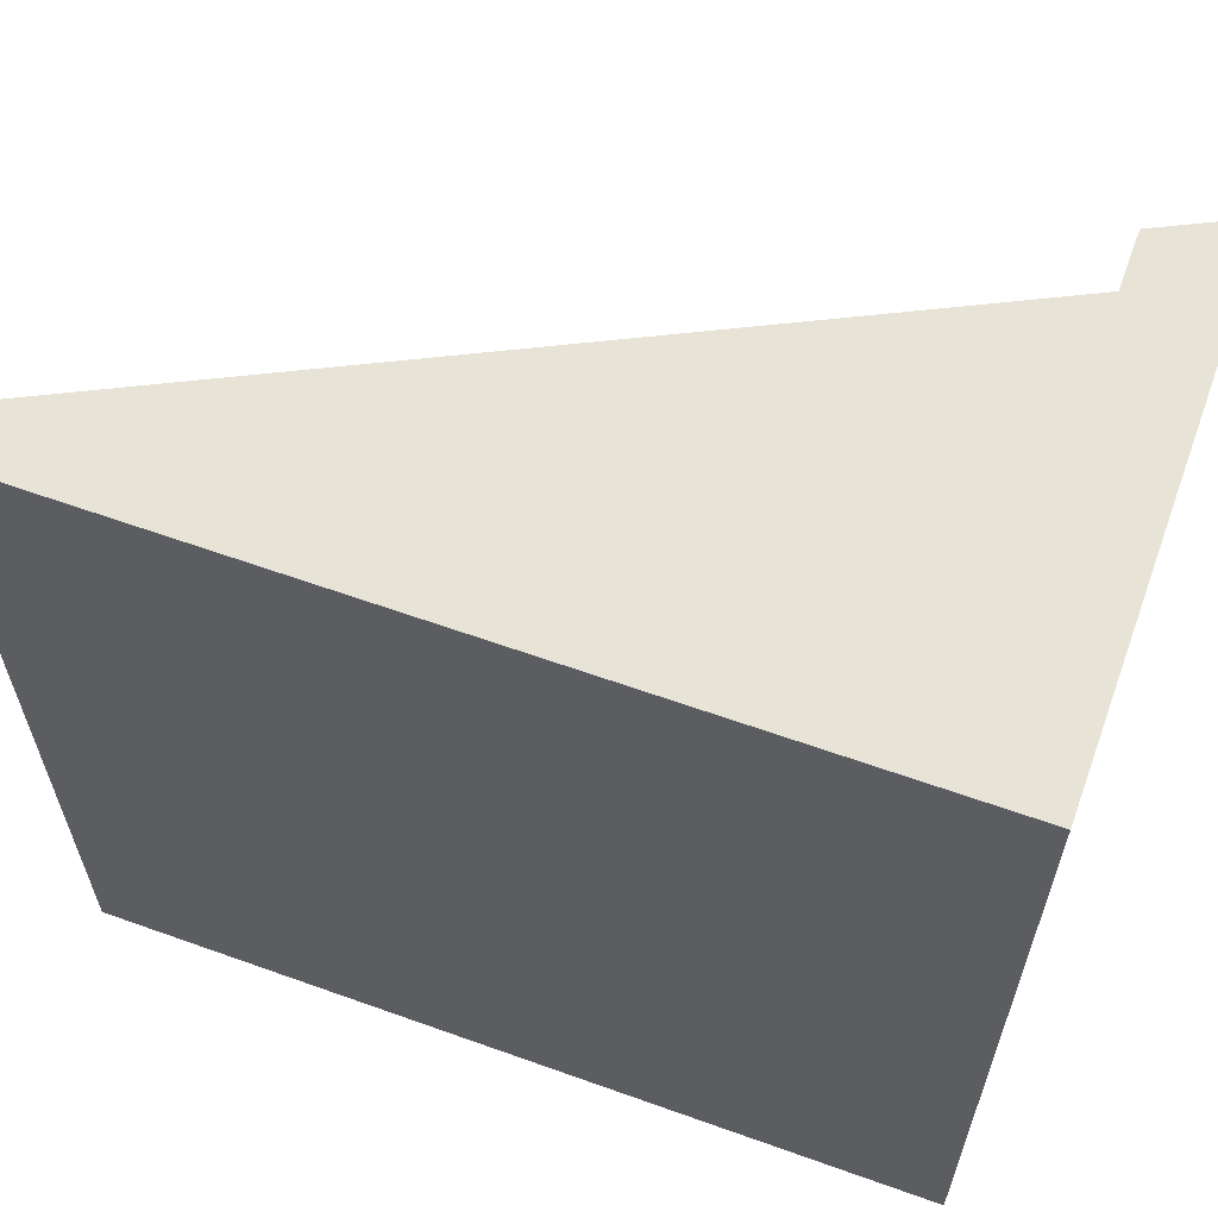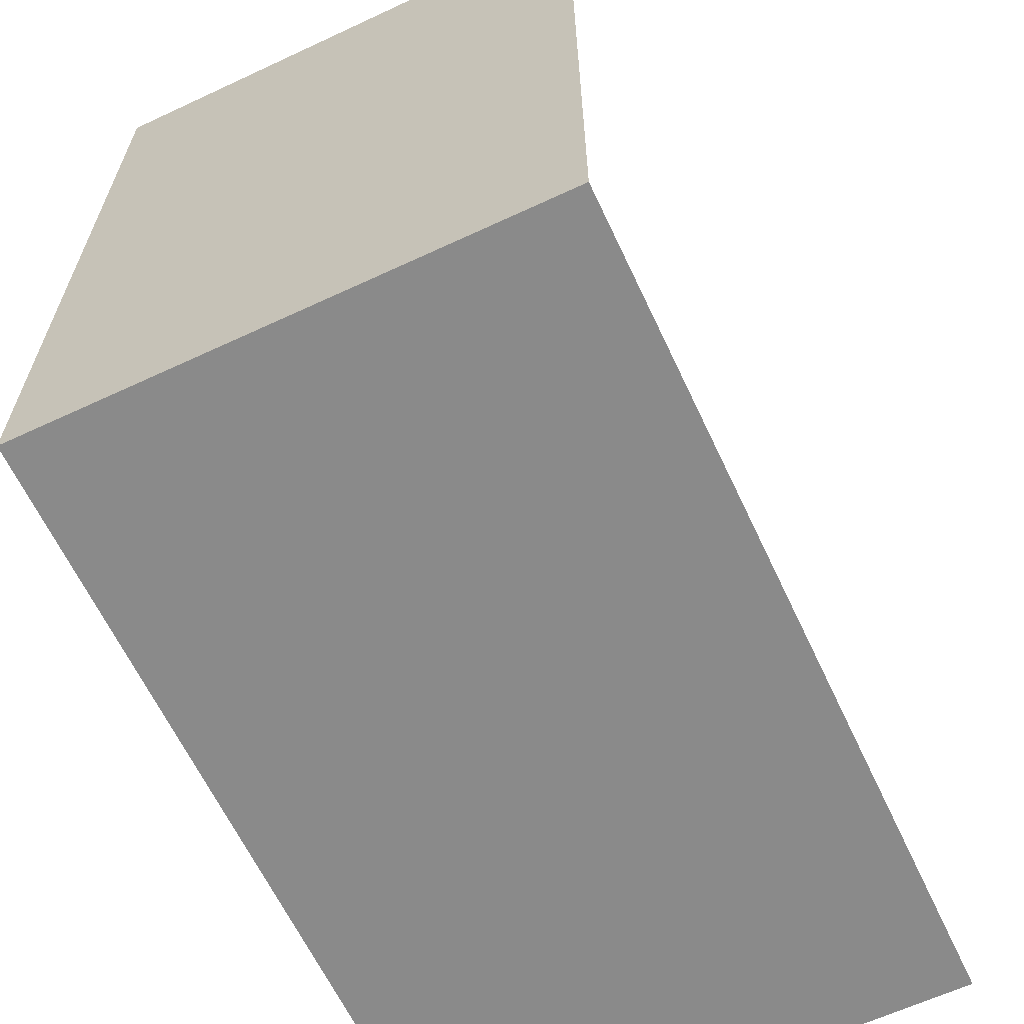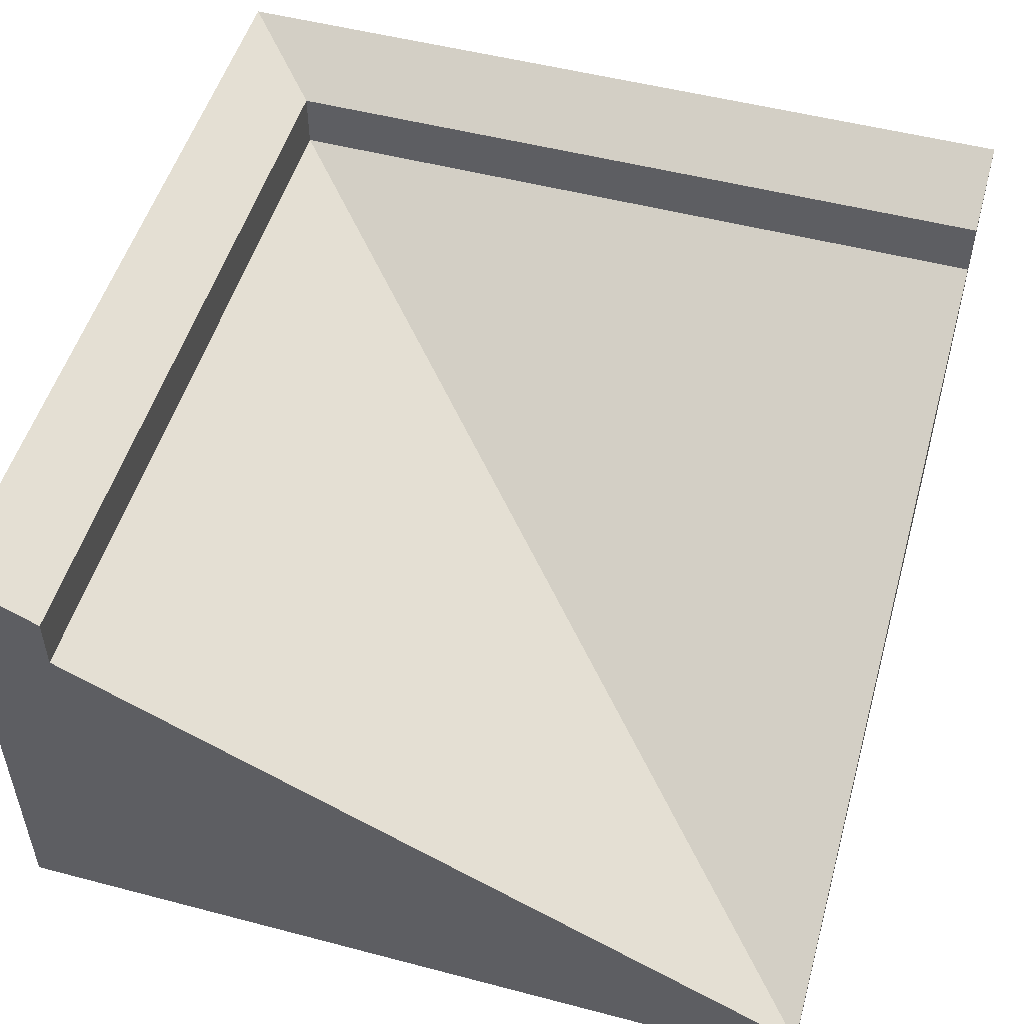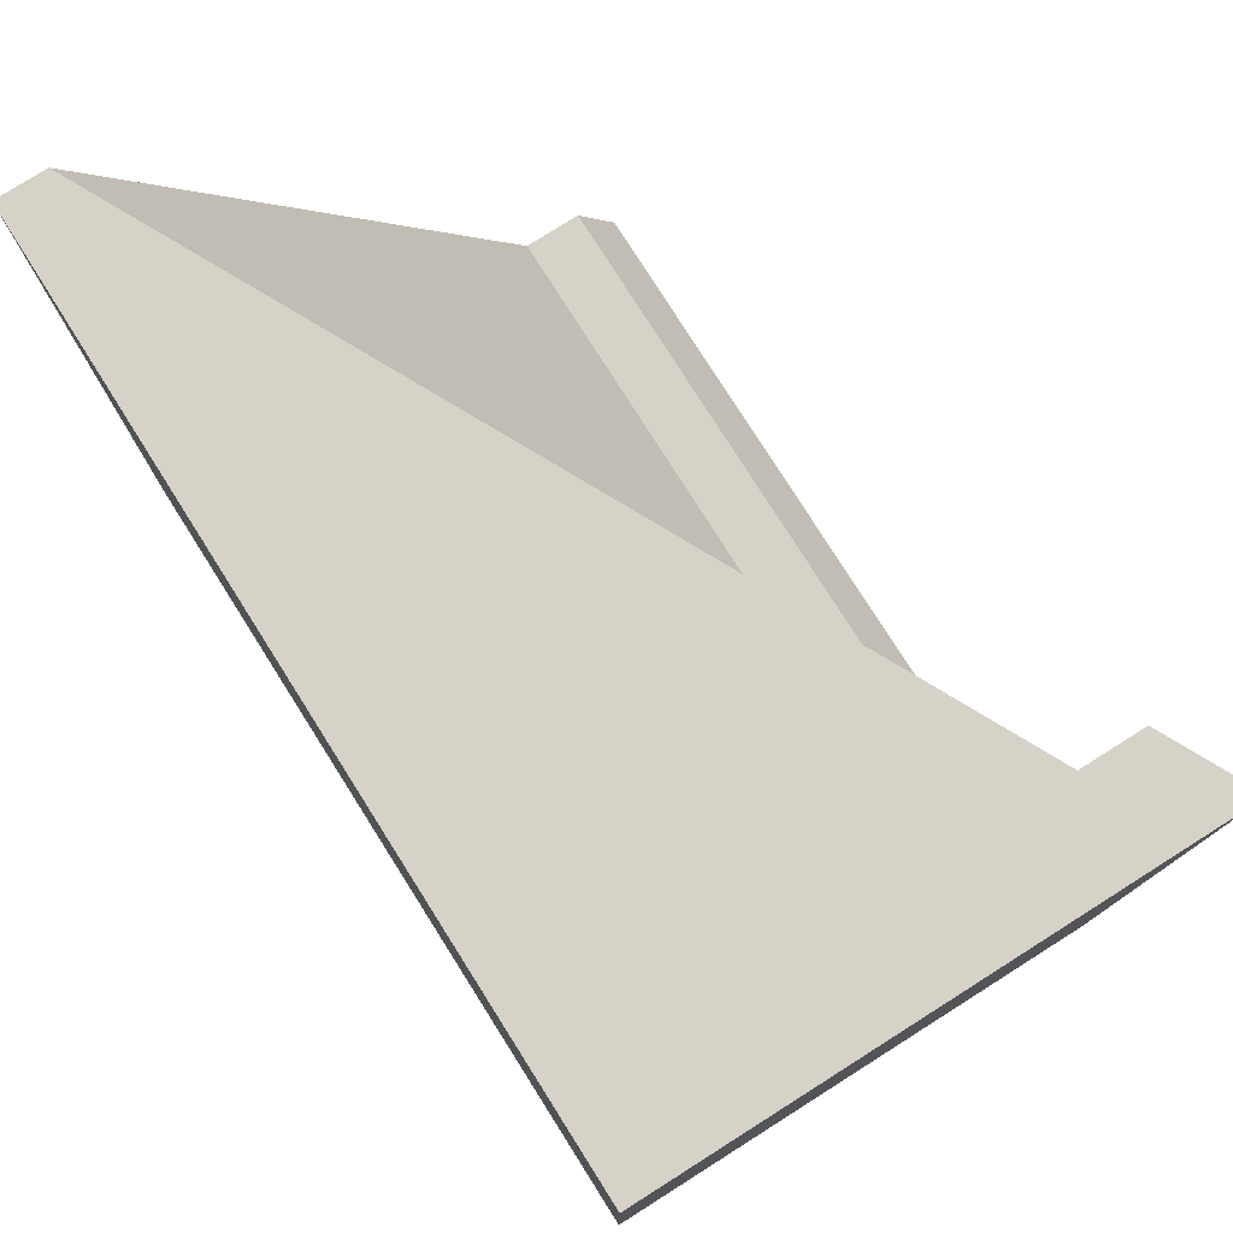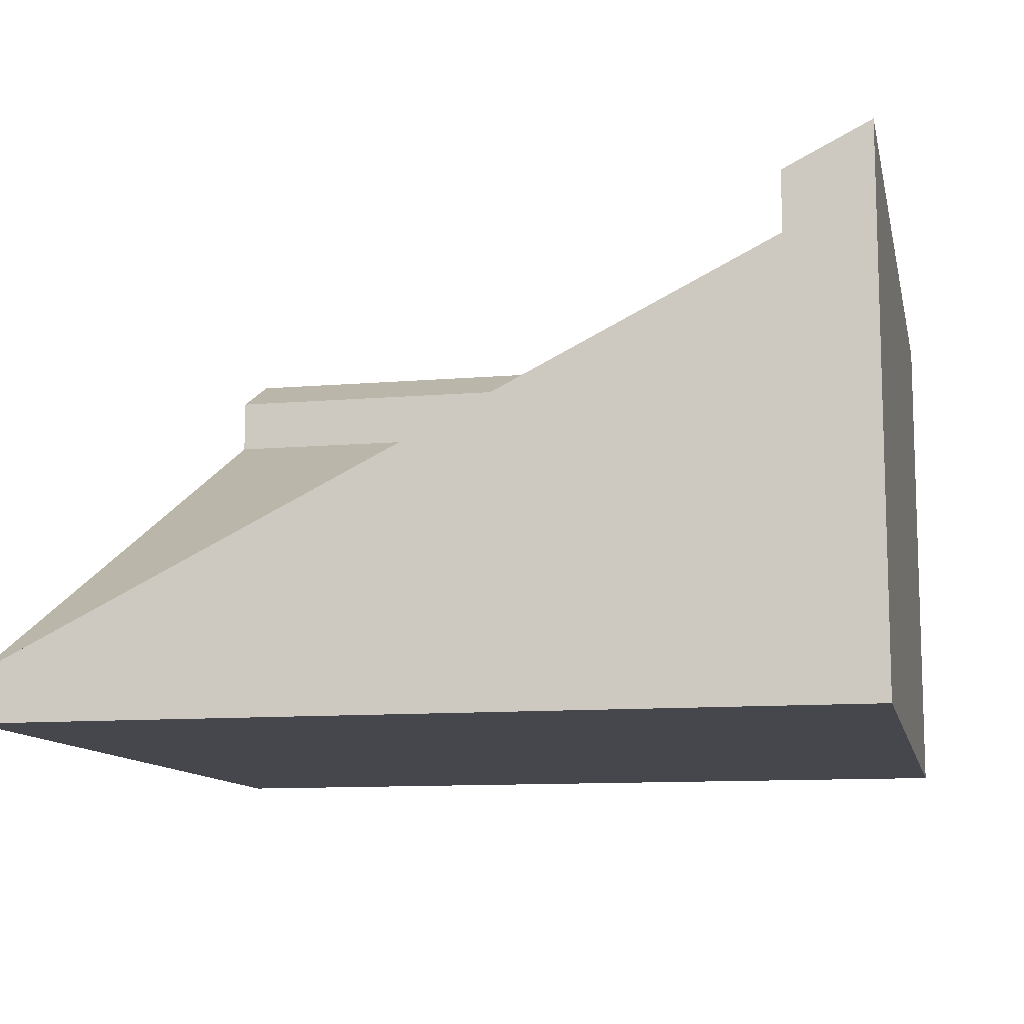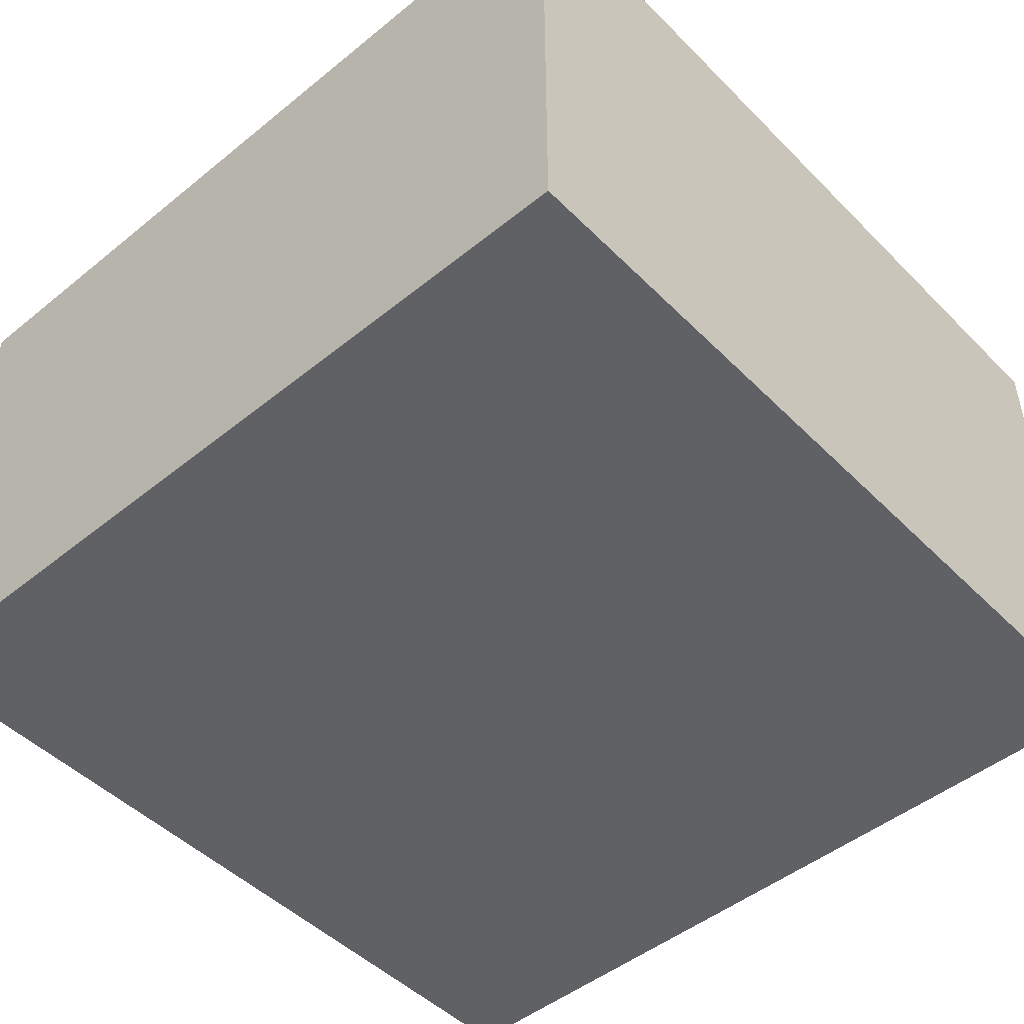
<metadata>
{"format":"obj","ext":"obj","renderer":"f3d","projection":"perspective","resolution":1024,"background":"white","views":[{"elev":61.8,"azim":20.0,"up":"+Z"},{"elev":-63.6,"azim":115.2,"up":"+Z"},{"elev":51.4,"azim":-74.1,"up":"+Y"},{"elev":78.0,"azim":57.7,"up":"+Z"},{"elev":-11.0,"azim":11.9,"up":"+Y"},{"elev":-48.2,"azim":132.1,"up":"+Y"}]}
</metadata>
<code>
g roofCornerInner
v -0.5 0 0.5
v -0.5 0.056 0.5
v -0.446 0.083 0.5
v 0.4 0.506 0.5
v 0.5 0 0.5
v 0.5 0.626 0.5
v 0.4 0.576 0.5
v 0.5 0.626 0.5
v 0.5 0.626 -0.5
v 0.5 0 -0.5
v 0.5 0 0.5
v 0.5 0 0.5
v 0.5 0 -0.5
v -0.5 0 -0.5
v -0.5 0 0.5
v -0.5 0.626 -0.5
v -0.5 0.576 -0.4
v -0.5 0.506 -0.4
v -0.5 0 -0.5
v -0.5 0 0.5
v -0.5 0.083 0.446
v -0.5 0.056 0.5
v -0.5 0.626 -0.5
v -0.5 0 -0.5
v 0.5 0 -0.5
v 0.5 0.626 -0.5
v -0.5 0.056 0.5
v -0.446 0.083 0.446
v -0.446 0.083 0.5
v -0.5 0.083 0.446
v -0.446 0.083 0.446
v -0.5 0.056 0.5
v -0.5 0.626 -0.5
v 0.5 0.626 -0.5
v 0.4 0.576 -0.4
v -0.5 0.576 -0.4
v 0.4 0.506 0.5
v 0.4 0.506 -0.4
v 0.4 0.576 -0.4
v 0.4 0.576 0.5
v 0.4 0.506 -0.4
v 0.4 0.506 0.5
v 0.4 0.506 -0.4
v -0.5 0.506 -0.4
v -0.5 0.576 -0.4
v 0.4 0.576 -0.4
v 0.4 0.576 -0.4
v 0.5 0.626 -0.5
v 0.5 0.626 0.5
v 0.4 0.576 0.5
v -0.5 0.506 -0.4
v 0.4 0.506 -0.4
f 1 3 2
f 1 4 3
f 5 4 1
f 4 5 6
f 4 6 7
f 8 10 9
f 10 8 11
f 12 14 13
f 14 12 15
f 16 18 17
f 19 18 16
f 18 19 20
f 18 20 21
f 21 20 22
f 23 25 24
f 25 23 26
f 27 29 28
f 30 32 31
f 33 35 34
f 35 33 36
f 37 39 38
f 39 37 40
f 28 42 41
f 42 28 29
f 43 45 44
f 45 43 46
f 47 49 48
f 49 47 50
f 51 31 52
f 31 51 30

</code>
